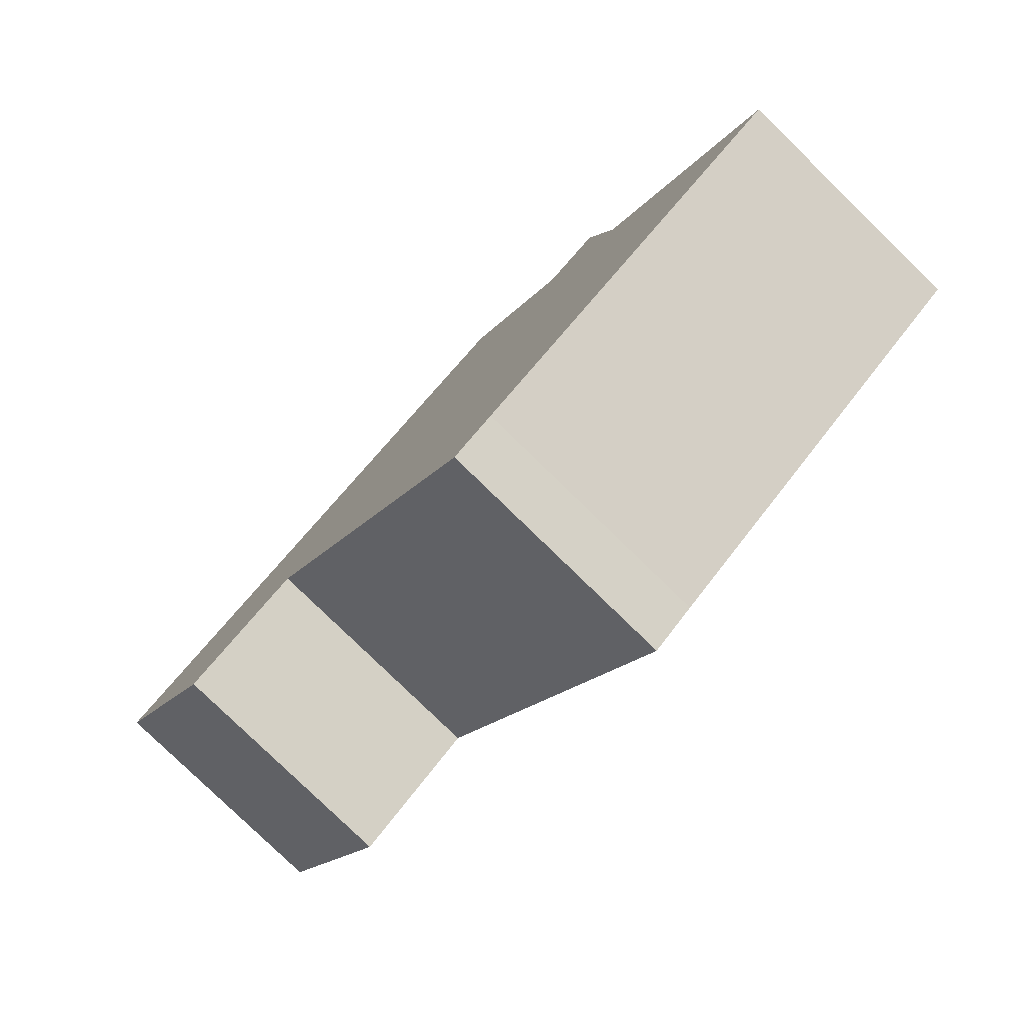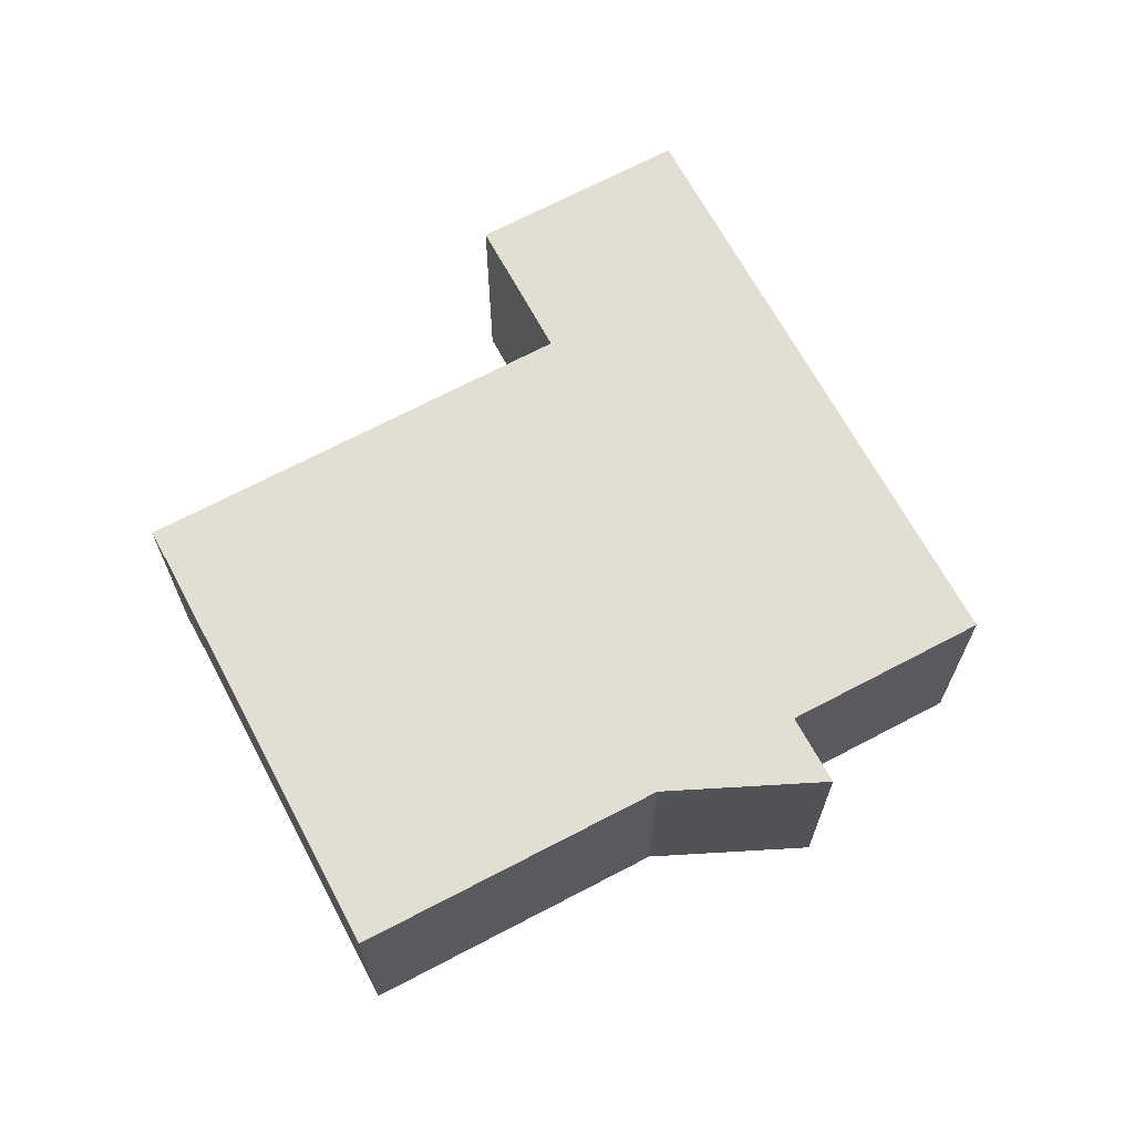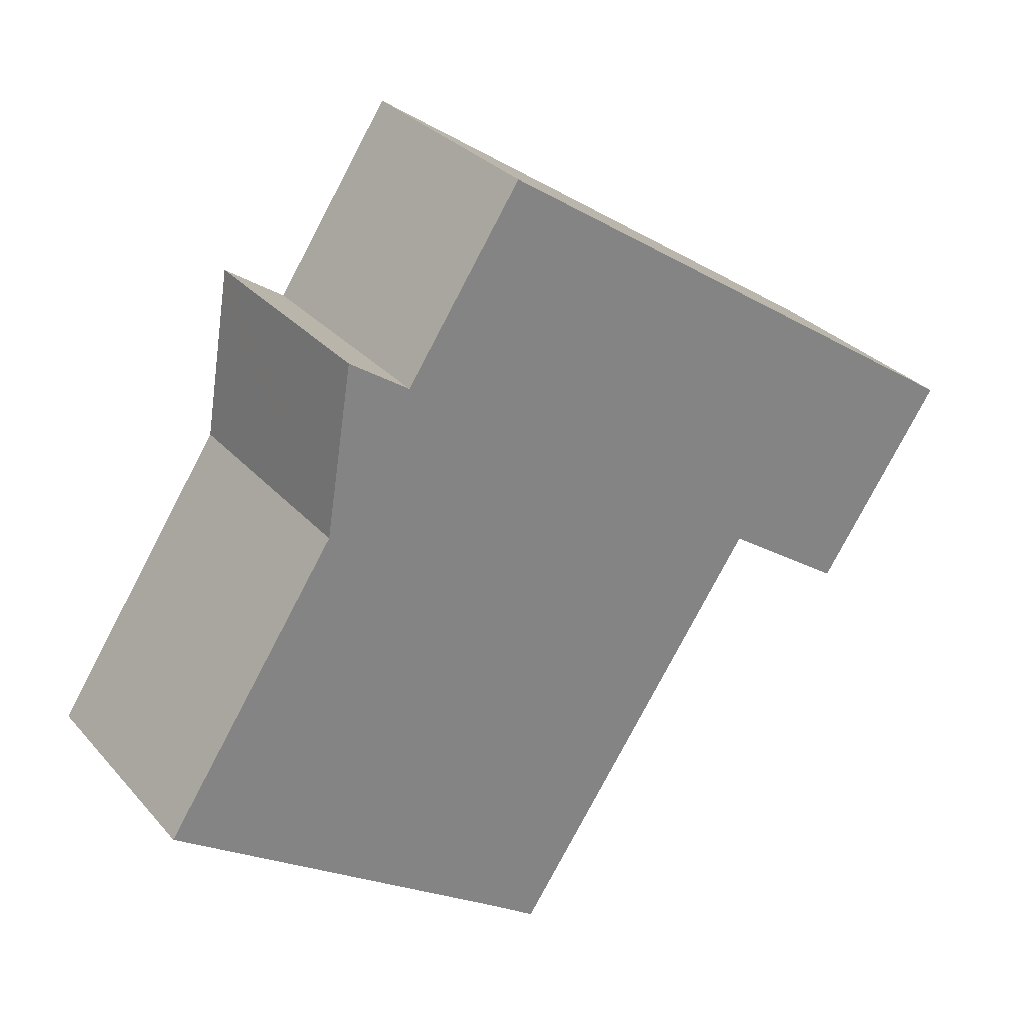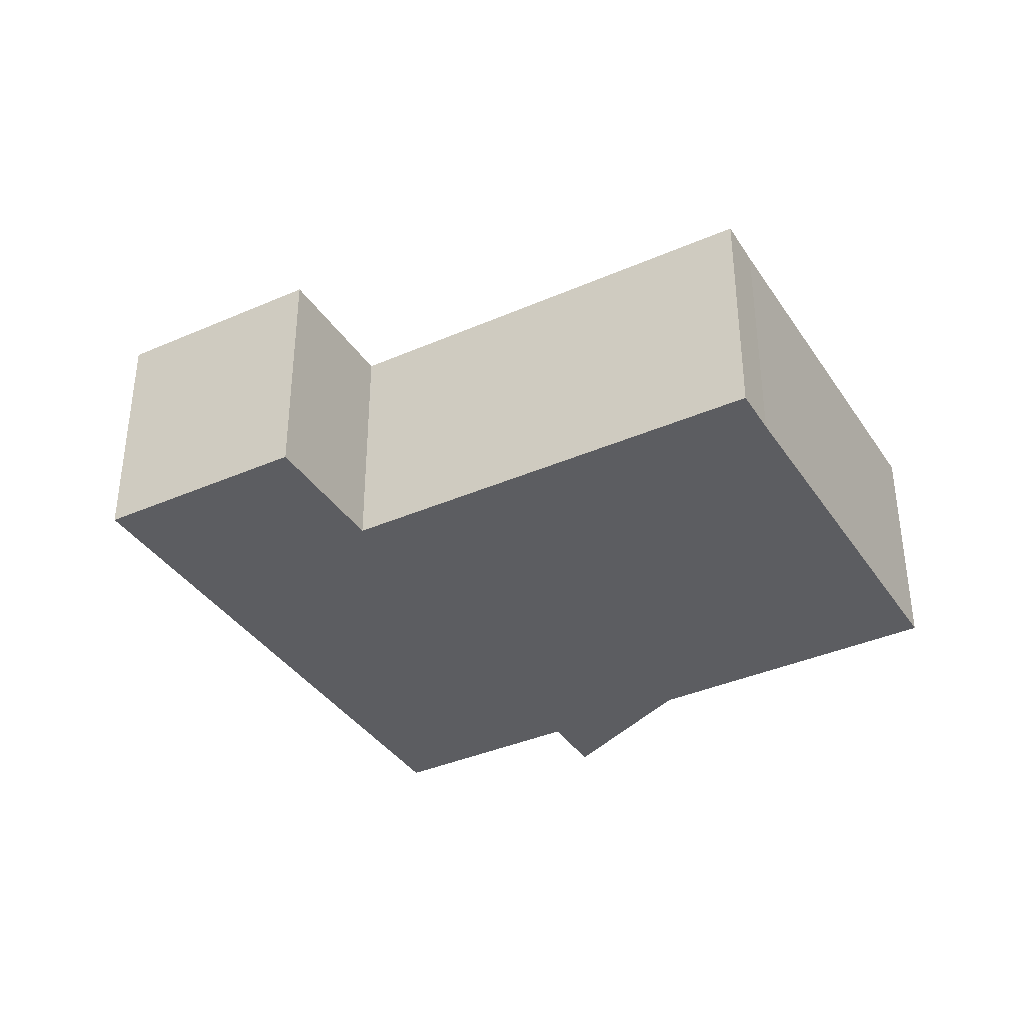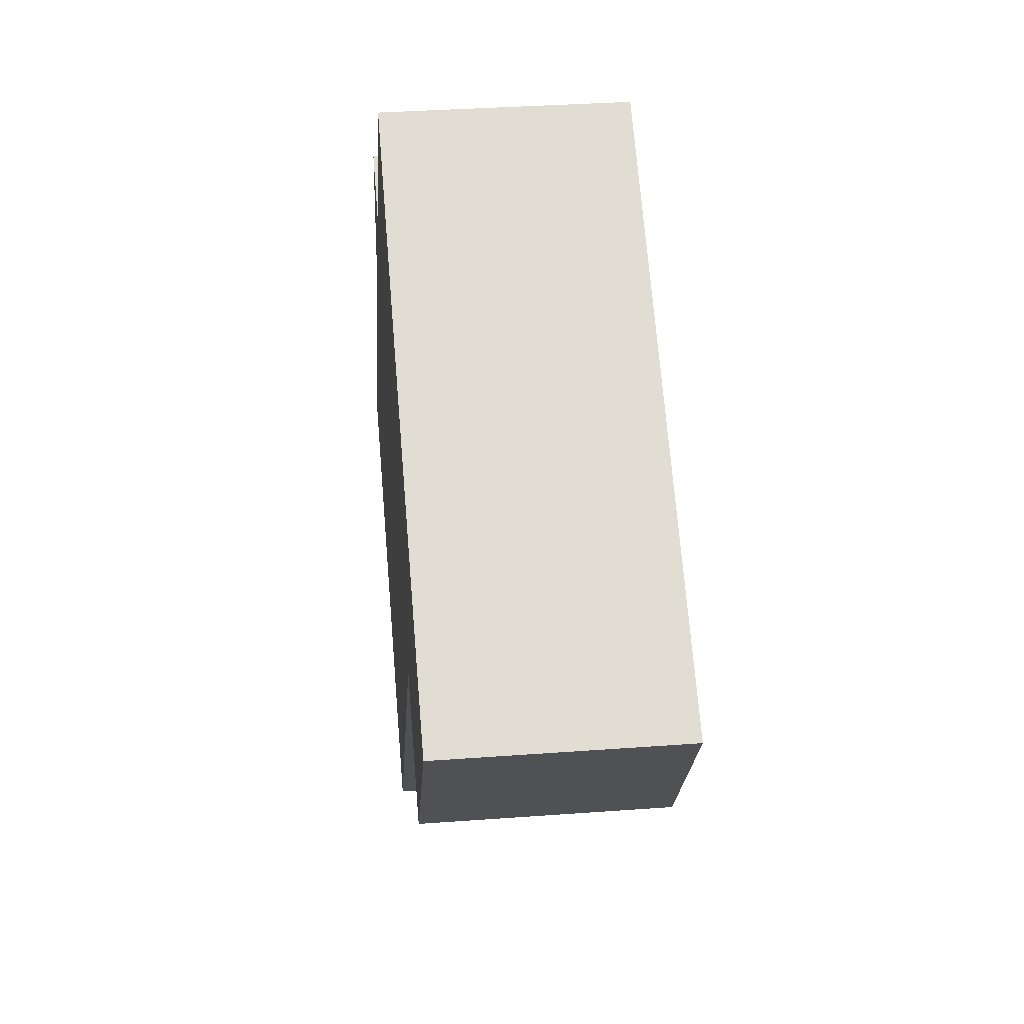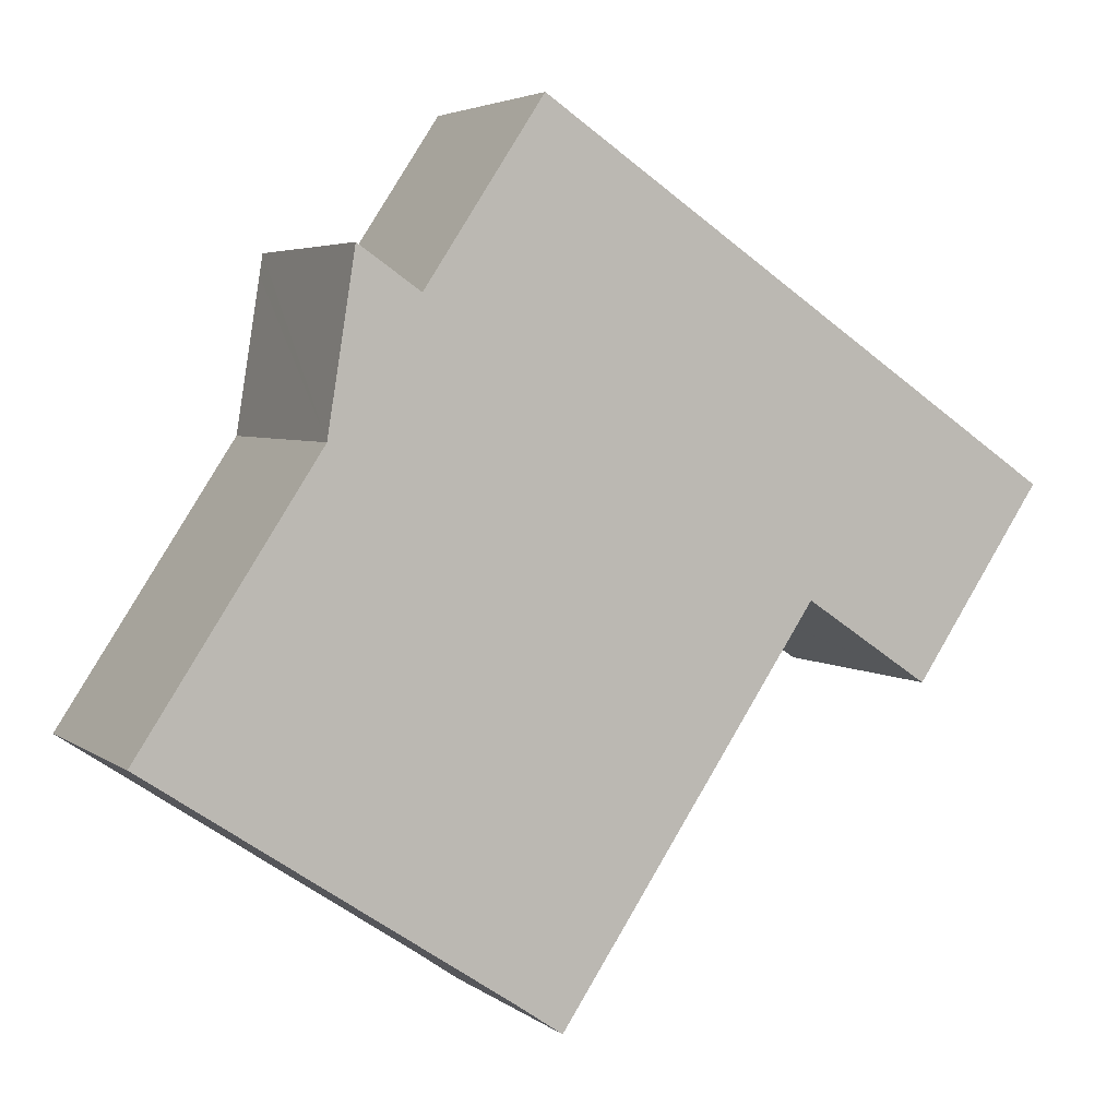
<metadata>
{"format":"obj","ext":"obj","renderer":"f3d","projection":"perspective","resolution":1024,"background":"white","views":[{"elev":-79.8,"azim":-134.2,"up":"+Z"},{"elev":67.6,"azim":-84.3,"up":"+Y"},{"elev":29.8,"azim":-32.9,"up":"+Z"},{"elev":-37.1,"azim":153.3,"up":"+Y"},{"elev":35.1,"azim":84.4,"up":"+Z"},{"elev":4.2,"azim":-25.6,"up":"+Z"}]}
</metadata>
<code>
v  5.969 7.125 12.4
v  7.875 7.125 11.77
v  5.26 7.125 7.973
v  6.065 7.125 13
v  10.56 7.125 -7.023
v  19.41 7.125 3.341
v  11.84 7.125 -7.912
v  0 7.125 4.363e-16
v  19.47 7.125 3.431
v  26.88 7.125 6.502
v  23.25 7.125 8.952
v  11.34 7.125 16.98
v  19.56 7.125 3.37
v  23.15 7.125 0.955
v  0 0 0
v  5.26 -4.882e-16 7.973
v  7.875 -7.205e-16 11.77
v  11.34 -1.04e-15 16.98
v  6.065 -7.963e-16 13
v  5.969 -7.593e-16 12.4
v  23.25 -5.482e-16 8.952
v  26.88 -3.981e-16 6.502
v  23.15 -5.848e-17 0.955
v  19.47 -2.101e-16 3.431
v  11.84 4.845e-16 -7.912
v  19.41 -2.046e-16 3.341
v  19.56 -2.064e-16 3.37
v  10.56 4.3e-16 -7.023
g defaultobject
f 1 2 3
f 2 1 4
f 5 6 7
f 6 5 8
f 6 8 9
f 9 8 10
f 10 8 11
f 11 8 3
f 11 3 2
f 11 2 12
f 13 10 14
f 10 13 9
f 15 3 8
f 3 15 16
f 17 12 2
f 12 17 18
f 16 1 3
f 1 16 4
f 4 16 19
f 19 16 20
f 19 2 4
f 2 19 17
f 18 11 12
f 11 18 21
f 11 21 10
f 10 21 22
f 22 14 10
f 14 22 23
f 24 6 9
f 6 24 7
f 7 24 25
f 25 24 26
f 23 13 14
f 13 23 9
f 9 23 24
f 24 23 27
f 28 8 5
f 8 28 15
f 25 5 7
f 5 25 28
f 21 23 22
f 23 21 18
f 23 18 27
f 27 18 24
f 24 18 26
f 26 18 25
f 25 18 17
f 25 17 28
f 28 17 15
f 15 17 16
f 16 17 20
f 20 17 19

</code>
